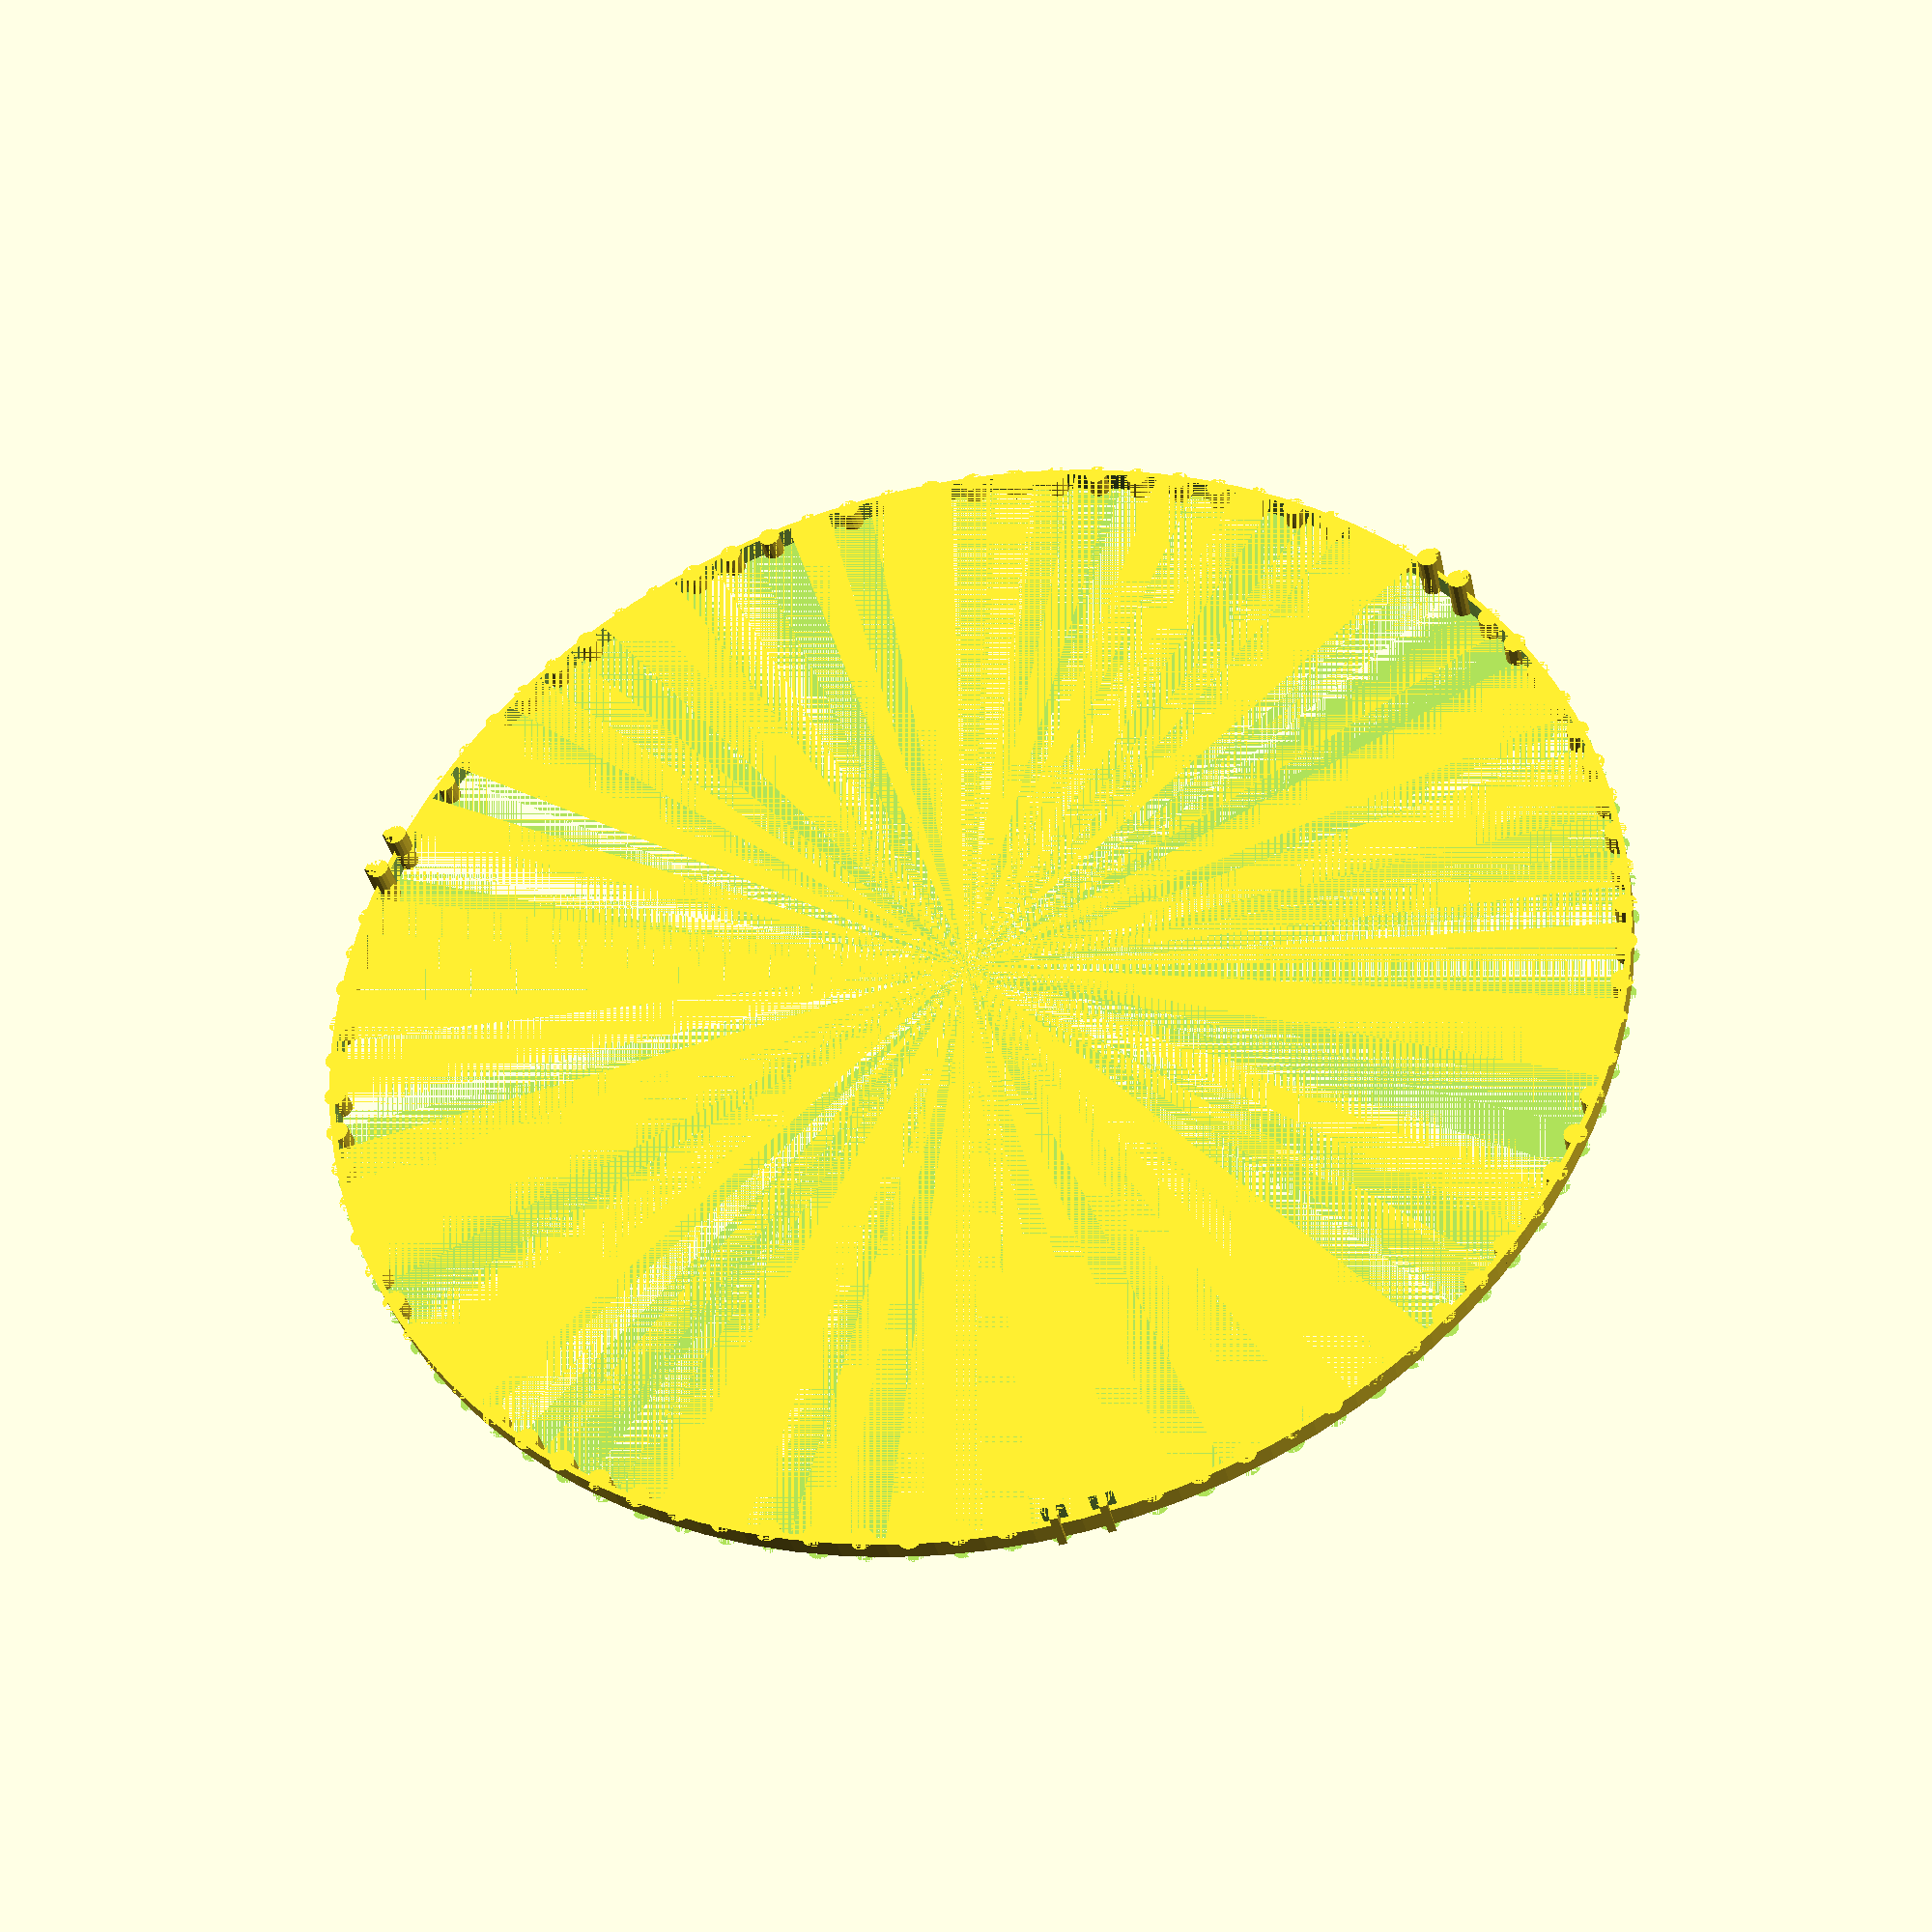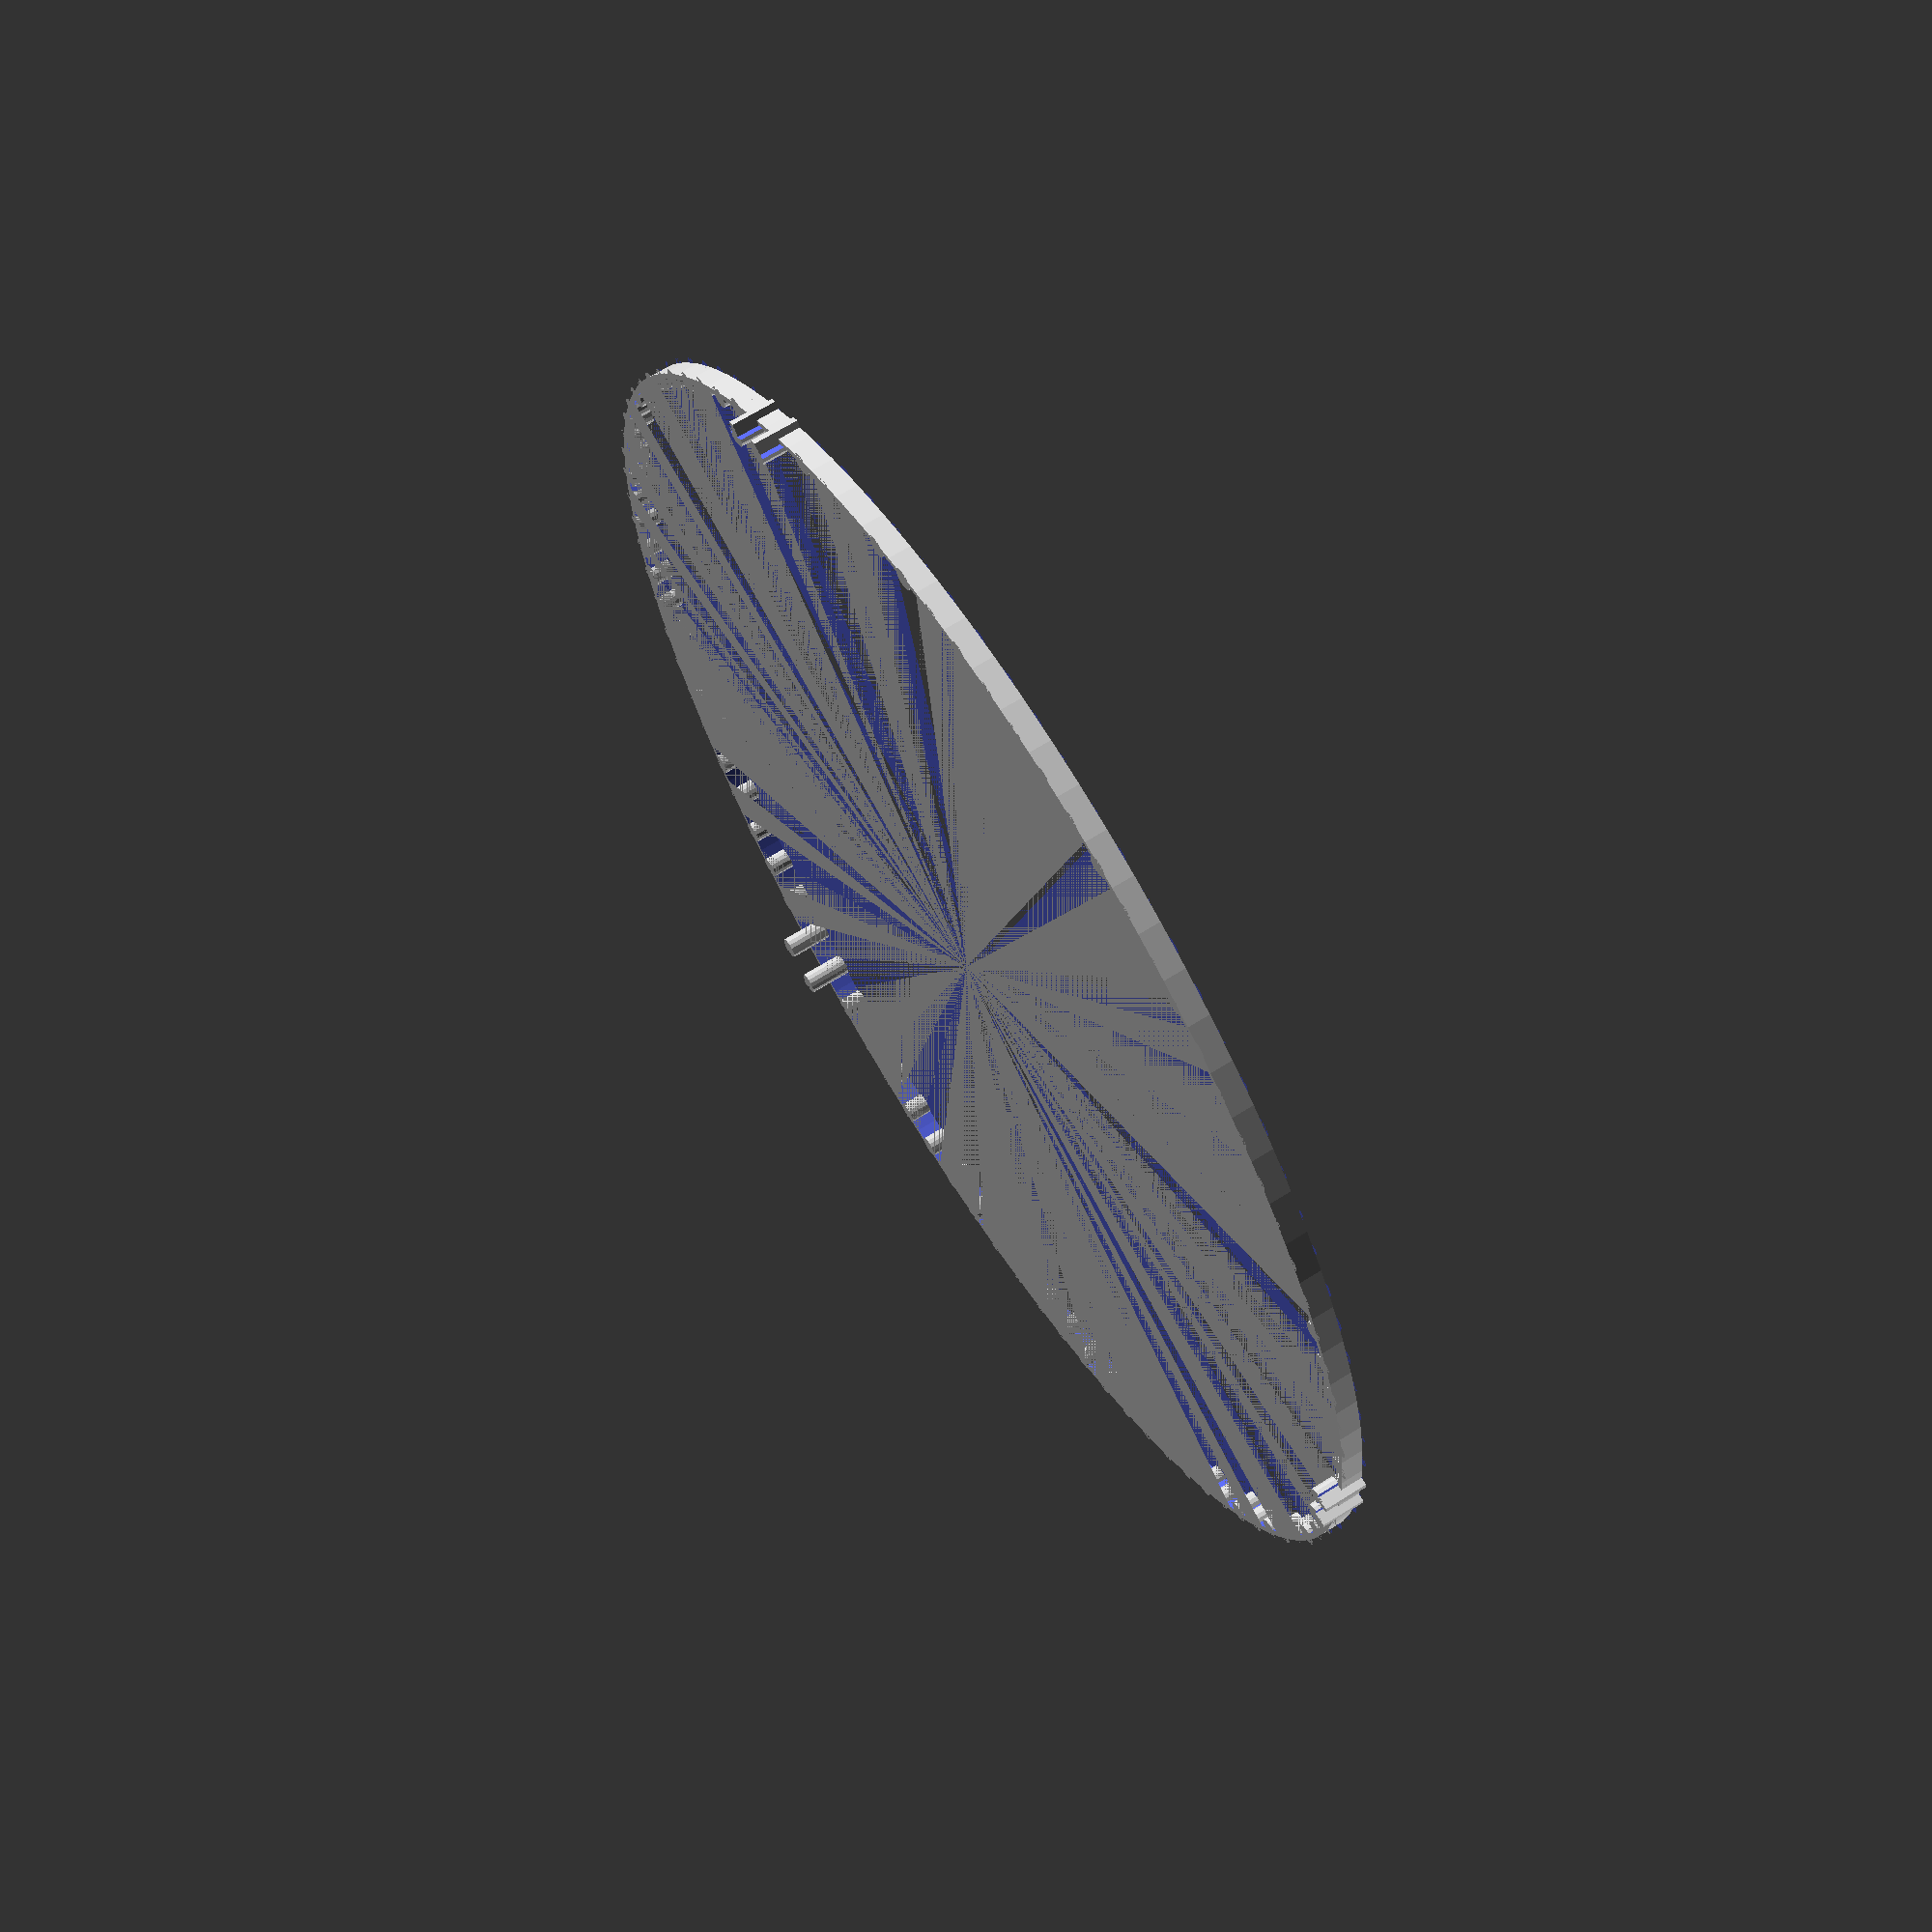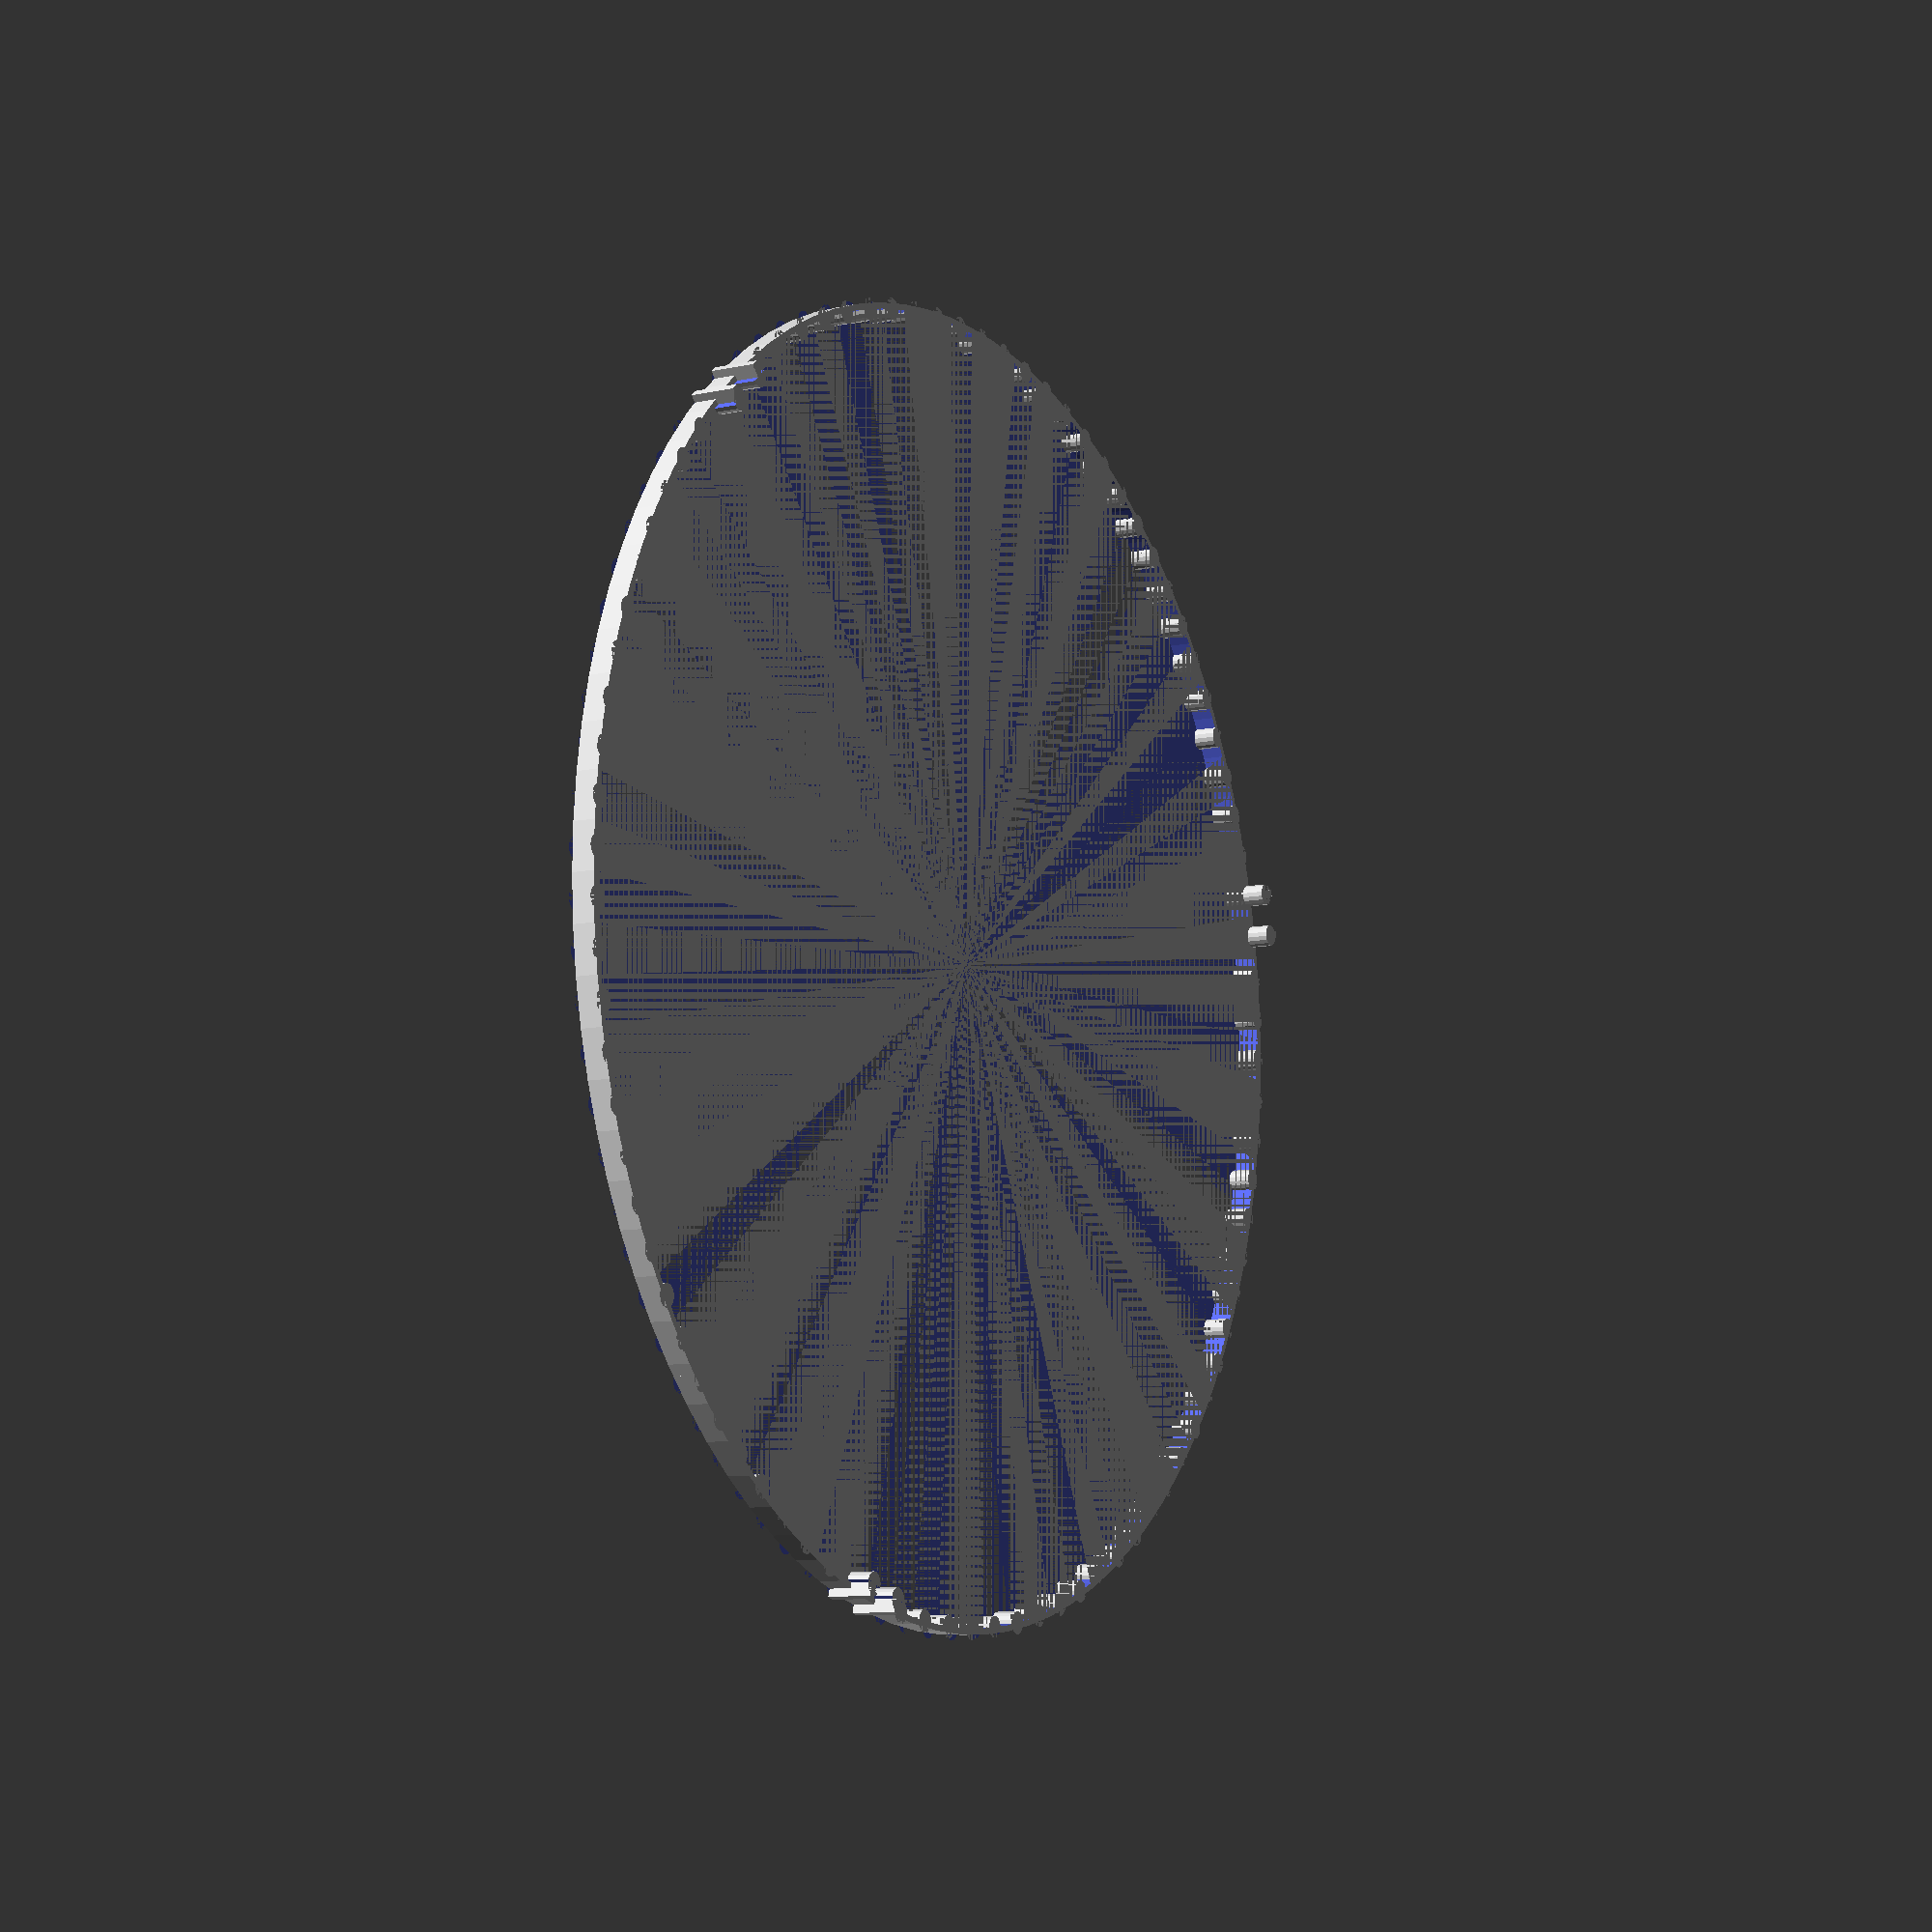
<openscad>
/*
* File: timing-belt4.scad
*
* Copyright (C) 2013 Brenda A. Bell - All Rights Reserved
*
* You may use, distribute and modify this code under the terms
* of the GNU General Public License.
*
* You should have received a copy of the GNU General Public
* License with this file. If not, please visit:
*
*	  http://opensource.org/licenses/gpl-license.
*
* To report bugs or submit comments and suggestions, please
* contact the author via the contact form on her blog:
*
*	 http://brendaabell.com
*/

/* compute the belt's radius */

thickness=.8;
belt_width=3;
inner_radius=540/PI/2;
outer_radius=inner_radius+thickness;

/* compute the radius of the teeth */

tooth_diameter=3;
tooth_radius=tooth_diameter/2;

/* function to render a single 30-tooth segment starting with the
two extruded teeth */
module segment(segnum)
{
	for (tooth_idx=[0:29])
	{
		assign( angle=(segnum*120)+(tooth_idx*4) )
		{
			if (tooth_idx < 2)
			{
				/* the extruded teeth are twice as wide as the
				   others */
				tooth(angle, height=belt_width*2);
			}
			else
			{
				tooth(angle, height=belt_width);
			}
		}
	}
}

/* function to render a single tooth on the belt */
module tooth(angle, height)
{
	rotate([0,0,angle])
	{
		translate([0,inner_radius,0])
		{
			/* we need a semi-circle, so we render a cylinder
			   and chop off one side */
			difference()
			{
				/* render a cylinder */
				cylinder(r=tooth_radius,h=height,center=false,$fn=16);
				/* eliminate one half */
				translate([-1*tooth_radius,0,0])
				{
					cube(size=[tooth_diameter,tooth_diameter,height],center=false);
				}
			}
		}
	}
}

/* render the main belt */
difference()
{
	cylinder(r=outer_radius, h=belt_width, center=false, $fn=90);
	translate([0,0,0])
	{
		cylinder(r=inner_radius, h=belt_width, center=false, $fn=90);
	}
}

/* add the three toothed segments */
for (i=[0:2])
{
	segment(i);
}

/* add the three pairs of outer teeth for the clips */
for (pairnum=[0:2])
{
	for (toothnum=[0:1])
	{
		rotate([0,0,(pairnum*120)+(toothnum*4)])
		{
			/* center the clip gear on the tooth and sink it into
			   the tooth a bit */
			translate([-.5,outer_radius-1,0])
			{
				cube([1,2,belt_width*2], center=false);
			}
		}
	}
}

</openscad>
<views>
elev=217.4 azim=352.6 roll=167.9 proj=p view=wireframe
elev=293.8 azim=330.8 roll=57.6 proj=p view=wireframe
elev=189.5 azim=19.0 roll=240.3 proj=p view=wireframe
</views>
